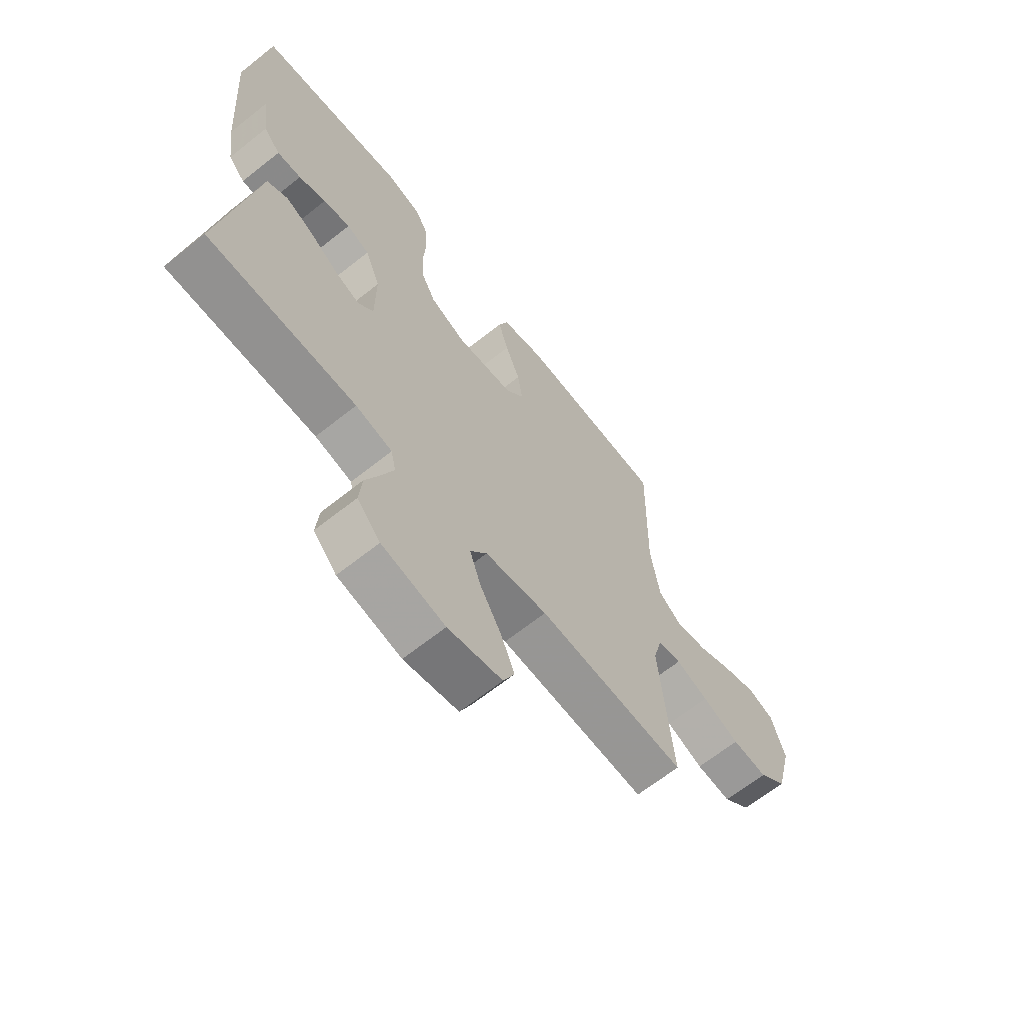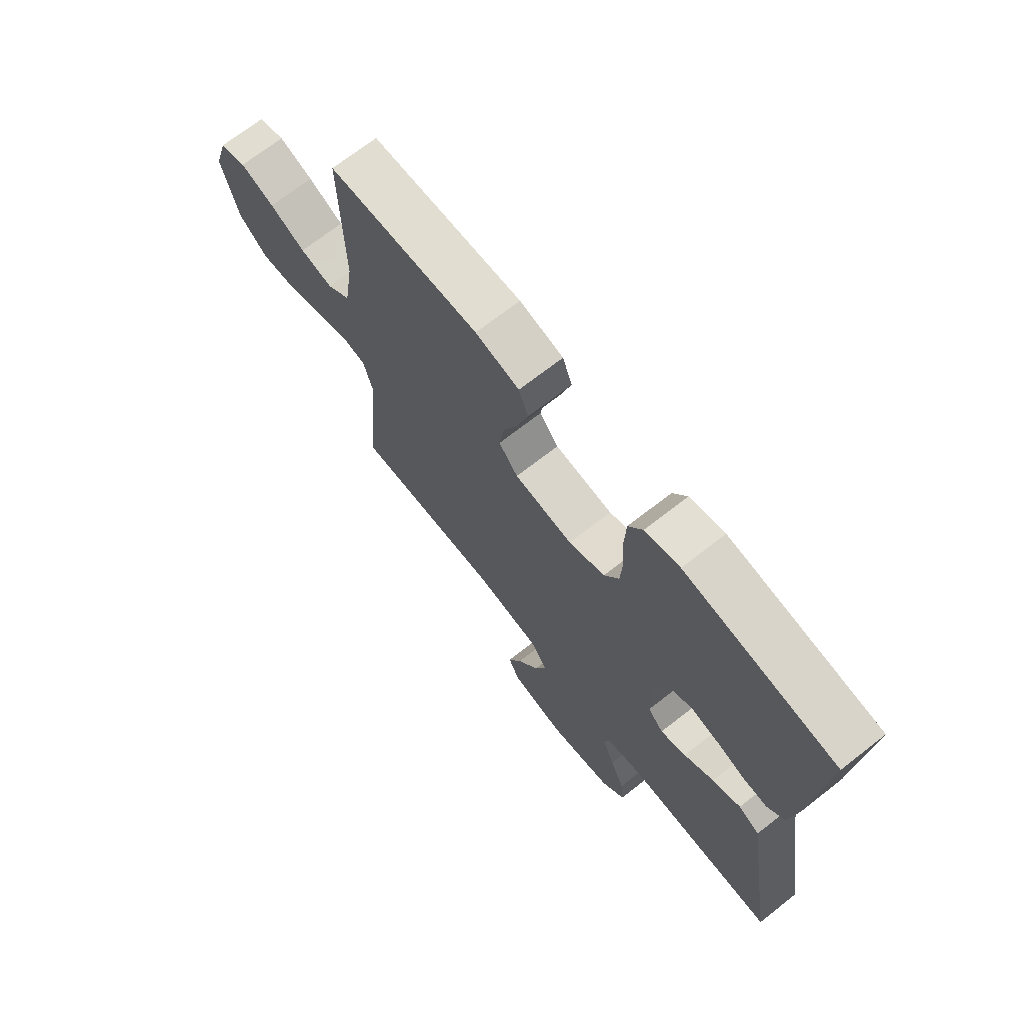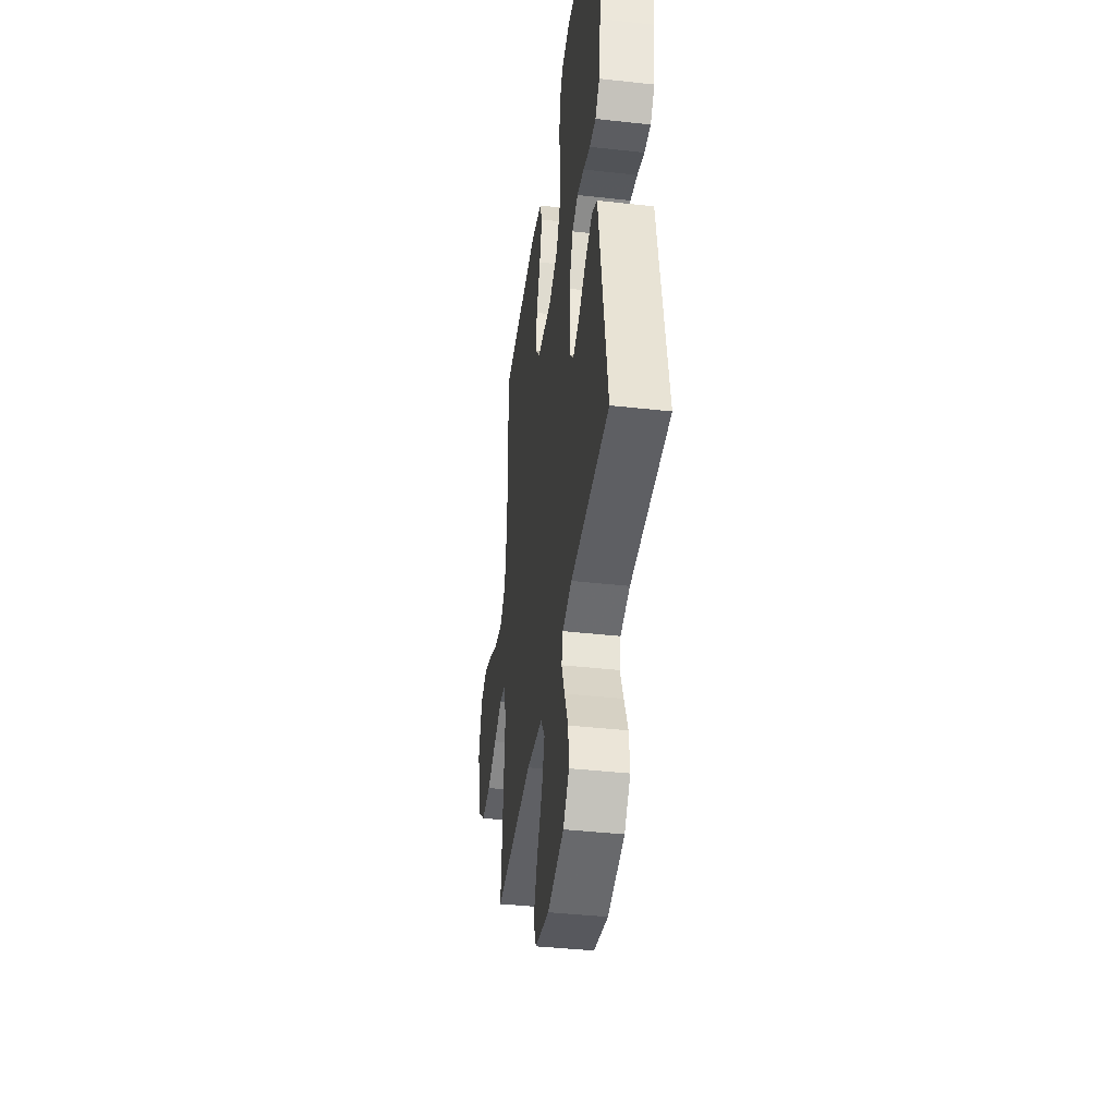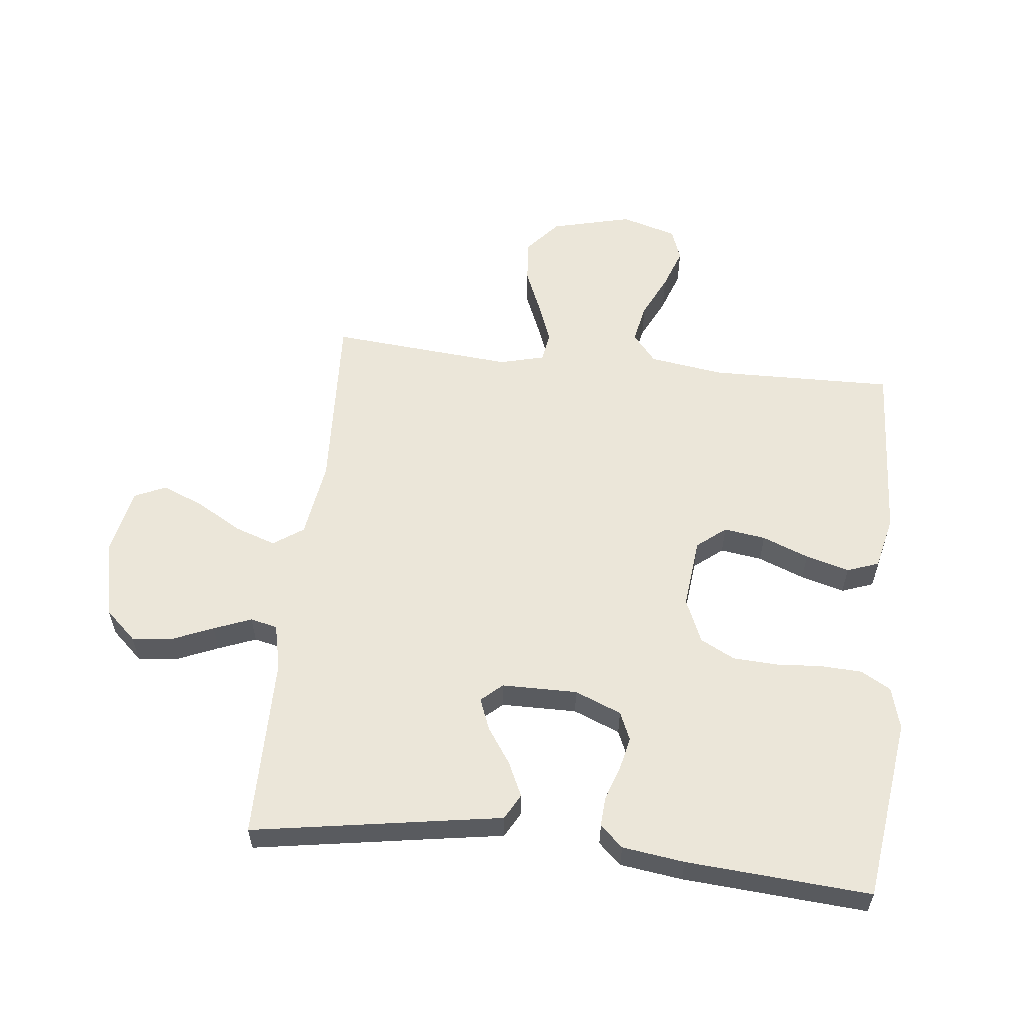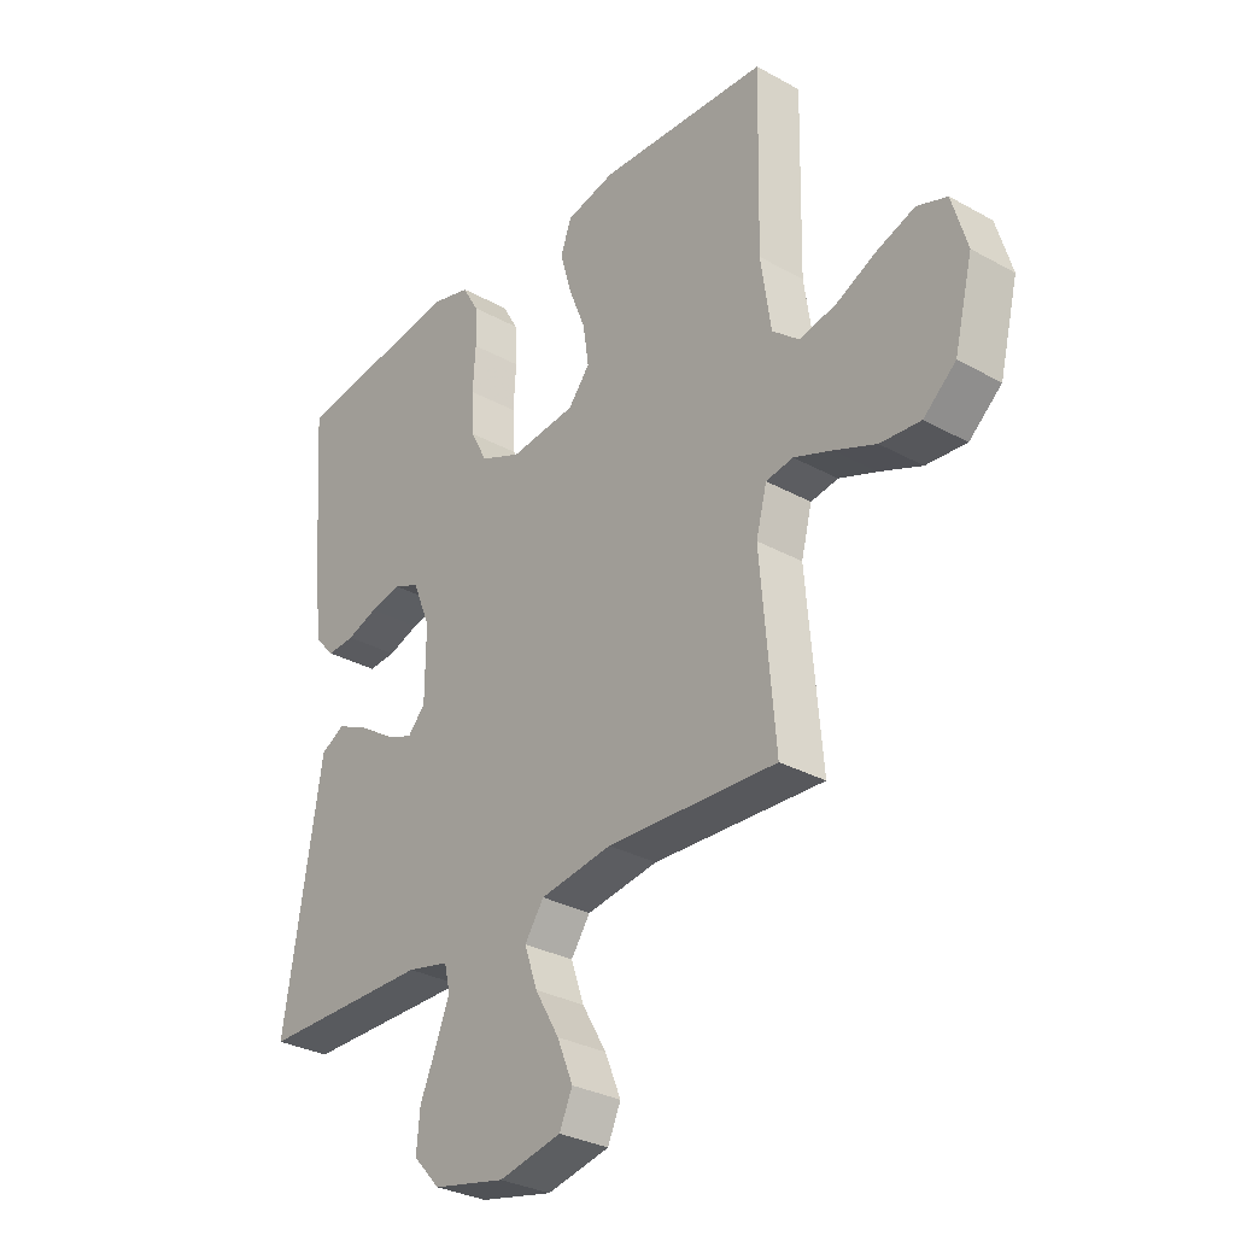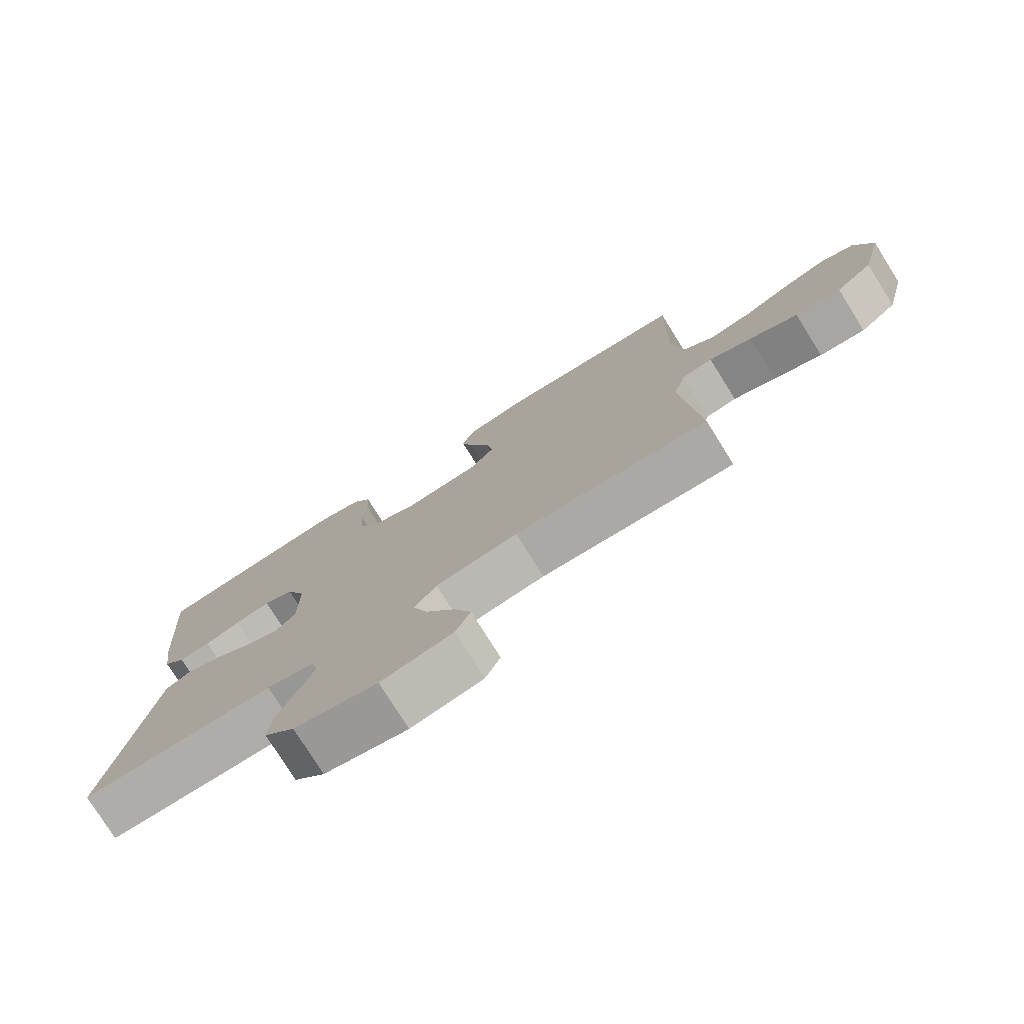
<metadata>
{"format":"obj","ext":"obj","renderer":"f3d","projection":"perspective","resolution":1024,"background":"white","views":[{"elev":-65.8,"azim":-51.4,"up":"+Z"},{"elev":70.5,"azim":-128.0,"up":"+Z"},{"elev":-40.5,"azim":-97.8,"up":"+Z"},{"elev":57.3,"azim":-83.7,"up":"+Y"},{"elev":-30.9,"azim":51.5,"up":"+Z"},{"elev":-77.4,"azim":32.0,"up":"+Z"}]}
</metadata>
<code>
v -0.5 0.07 0.5
v -0.2 0.07 0.54
v -0.131 0.07 0.521
v -0.103 0.07 0.472
v -0.1 0.07 0.405
v -0.105 0.07 0.33
v -0.101 0.07 0.258
v -0.072 0.07 0.202
v 0 0.07 0.171
v 0.116 0.07 0.183
v 0.154 0.07 0.23
v 0.144 0.07 0.298
v 0.114 0.07 0.374
v 0.094 0.07 0.445
v 0.113 0.07 0.497
v 0.2 0.07 0.517
v 0.5 0.07 0.5
v 0.494 0.07 0.2
v 0.512 0.07 0.078
v 0.559 0.07 0.039
v 0.624 0.07 0.052
v 0.695 0.07 0.086
v 0.763 0.07 0.11
v 0.816 0.07 0.091
v 0.843 0.07 0
v 0.81 0.07 -0.132
v 0.753 0.07 -0.181
v 0.682 0.07 -0.175
v 0.607 0.07 -0.144
v 0.541 0.07 -0.119
v 0.493 0.07 -0.127
v 0.474 0.07 -0.2
v 0.5 0.07 -0.5
v 0.2 0.07 -0.485
v 0.073 0.07 -0.504
v 0.039 0.07 -0.553
v 0.062 0.07 -0.62
v 0.105 0.07 -0.694
v 0.133 0.07 -0.762
v 0.11 0.07 -0.813
v 0 0.07 -0.836
v -0.128 0.07 -0.808
v -0.175 0.07 -0.757
v -0.169 0.07 -0.692
v -0.14 0.07 -0.624
v -0.116 0.07 -0.563
v -0.126 0.07 -0.519
v -0.2 0.07 -0.502
v -0.5 0.07 -0.5
v -0.451 0.07 -0.2
v -0.434 0.07 -0.094
v -0.392 0.07 -0.071
v -0.336 0.07 -0.097
v -0.277 0.07 -0.137
v -0.226 0.07 -0.157
v -0.195 0.07 -0.123
v -0.194 0.07 0
v -0.225 0.07 0.076
v -0.271 0.07 0.096
v -0.326 0.07 0.084
v -0.381 0.07 0.065
v -0.43 0.07 0.062
v -0.464 0.07 0.099
v -0.478 0.07 0.2
v -0.5 0 0.5
v -0.2 0 0.54
v -0.131 0 0.521
v -0.103 0 0.472
v -0.1 0 0.405
v -0.105 0 0.33
v -0.101 0 0.258
v -0.072 0 0.202
v 0 0 0.171
v 0.116 0 0.183
v 0.154 0 0.23
v 0.144 0 0.298
v 0.114 0 0.374
v 0.094 0 0.445
v 0.113 0 0.497
v 0.2 0 0.517
v 0.5 0 0.5
v 0.494 0 0.2
v 0.512 0 0.078
v 0.559 0 0.039
v 0.624 0 0.052
v 0.695 0 0.086
v 0.763 0 0.11
v 0.816 0 0.091
v 0.843 0 0
v 0.81 0 -0.132
v 0.753 0 -0.181
v 0.682 0 -0.175
v 0.607 0 -0.144
v 0.541 0 -0.119
v 0.493 0 -0.127
v 0.474 0 -0.2
v 0.5 0 -0.5
v 0.2 0 -0.485
v 0.073 0 -0.504
v 0.039 0 -0.553
v 0.062 0 -0.62
v 0.105 0 -0.694
v 0.133 0 -0.762
v 0.11 0 -0.813
v 0 0 -0.836
v -0.128 0 -0.808
v -0.175 0 -0.757
v -0.169 0 -0.692
v -0.14 0 -0.624
v -0.116 0 -0.563
v -0.126 0 -0.519
v -0.2 0 -0.502
v -0.5 0 -0.5
v -0.451 0 -0.2
v -0.434 0 -0.094
v -0.392 0 -0.071
v -0.336 0 -0.097
v -0.277 0 -0.137
v -0.226 0 -0.157
v -0.195 0 -0.123
v -0.194 0 0
v -0.225 0 0.076
v -0.271 0 0.096
v -0.326 0 0.084
v -0.381 0 0.065
v -0.43 0 0.062
v -0.464 0 0.099
v -0.478 0 0.2
f 60 61 62 63
f 59 60 63 64
f 58 59 64 1
f 51 52 53 54
f 50 51 54 55
f 48 49 50 55
f 47 48 55 56
f 42 43 44 45
f 42 45 46
f 41 42 46
f 37 38 39 40
f 36 37 40 41
f 32 33 34
f 31 32 34 35
f 26 27 28 29
f 26 29 30
f 25 26 30
f 24 25 30 31
f 21 22 23 24
f 15 16 17 18
f 15 18 19
f 12 13 14 15
f 12 15 19
f 11 12 19 20
f 3 4 5 6
f 3 6 7
f 58 1 2 3
f 57 58 3 7
f 36 41 46 47
f 35 36 47 56
f 31 35 56 57
f 21 24 31
f 20 21 31
f 10 11 20 31
f 9 10 31 57
f 57 7 8
f 8 9 57
f 127 126 125 124
f 128 127 124 123
f 65 128 123 122
f 118 117 116 115
f 119 118 115 114
f 119 114 113 112
f 120 119 112 111
f 109 108 107 106
f 110 109 106
f 110 106 105
f 104 103 102 101
f 105 104 101 100
f 98 97 96
f 99 98 96 95
f 93 92 91 90
f 94 93 90
f 94 90 89
f 95 94 89 88
f 88 87 86 85
f 82 81 80 79
f 83 82 79
f 79 78 77 76
f 83 79 76
f 84 83 76 75
f 70 69 68 67
f 71 70 67
f 67 66 65 122
f 71 67 122 121
f 111 110 105 100
f 120 111 100 99
f 121 120 99 95
f 95 88 85
f 95 85 84
f 95 84 75 74
f 121 95 74 73
f 72 71 121
f 121 73 72
f 1 65 66 2
f 2 66 67 3
f 3 67 68 4
f 4 68 69 5
f 5 69 70 6
f 6 70 71 7
f 7 71 72 8
f 8 72 73 9
f 9 73 74 10
f 10 74 75 11
f 11 75 76 12
f 12 76 77 13
f 13 77 78 14
f 14 78 79 15
f 15 79 80 16
f 16 80 81 17
f 17 81 82 18
f 18 82 83 19
f 19 83 84 20
f 20 84 85 21
f 21 85 86 22
f 22 86 87 23
f 23 87 88 24
f 24 88 89 25
f 25 89 90 26
f 26 90 91 27
f 27 91 92 28
f 28 92 93 29
f 29 93 94 30
f 30 94 95 31
f 31 95 96 32
f 32 96 97 33
f 33 97 98 34
f 34 98 99 35
f 35 99 100 36
f 36 100 101 37
f 37 101 102 38
f 38 102 103 39
f 39 103 104 40
f 40 104 105 41
f 41 105 106 42
f 42 106 107 43
f 43 107 108 44
f 44 108 109 45
f 45 109 110 46
f 46 110 111 47
f 47 111 112 48
f 48 112 113 49
f 49 113 114 50
f 50 114 115 51
f 51 115 116 52
f 52 116 117 53
f 53 117 118 54
f 54 118 119 55
f 55 119 120 56
f 56 120 121 57
f 57 121 122 58
f 58 122 123 59
f 59 123 124 60
f 60 124 125 61
f 61 125 126 62
f 62 126 127 63
f 63 127 128 64
f 64 128 65 1

</code>
